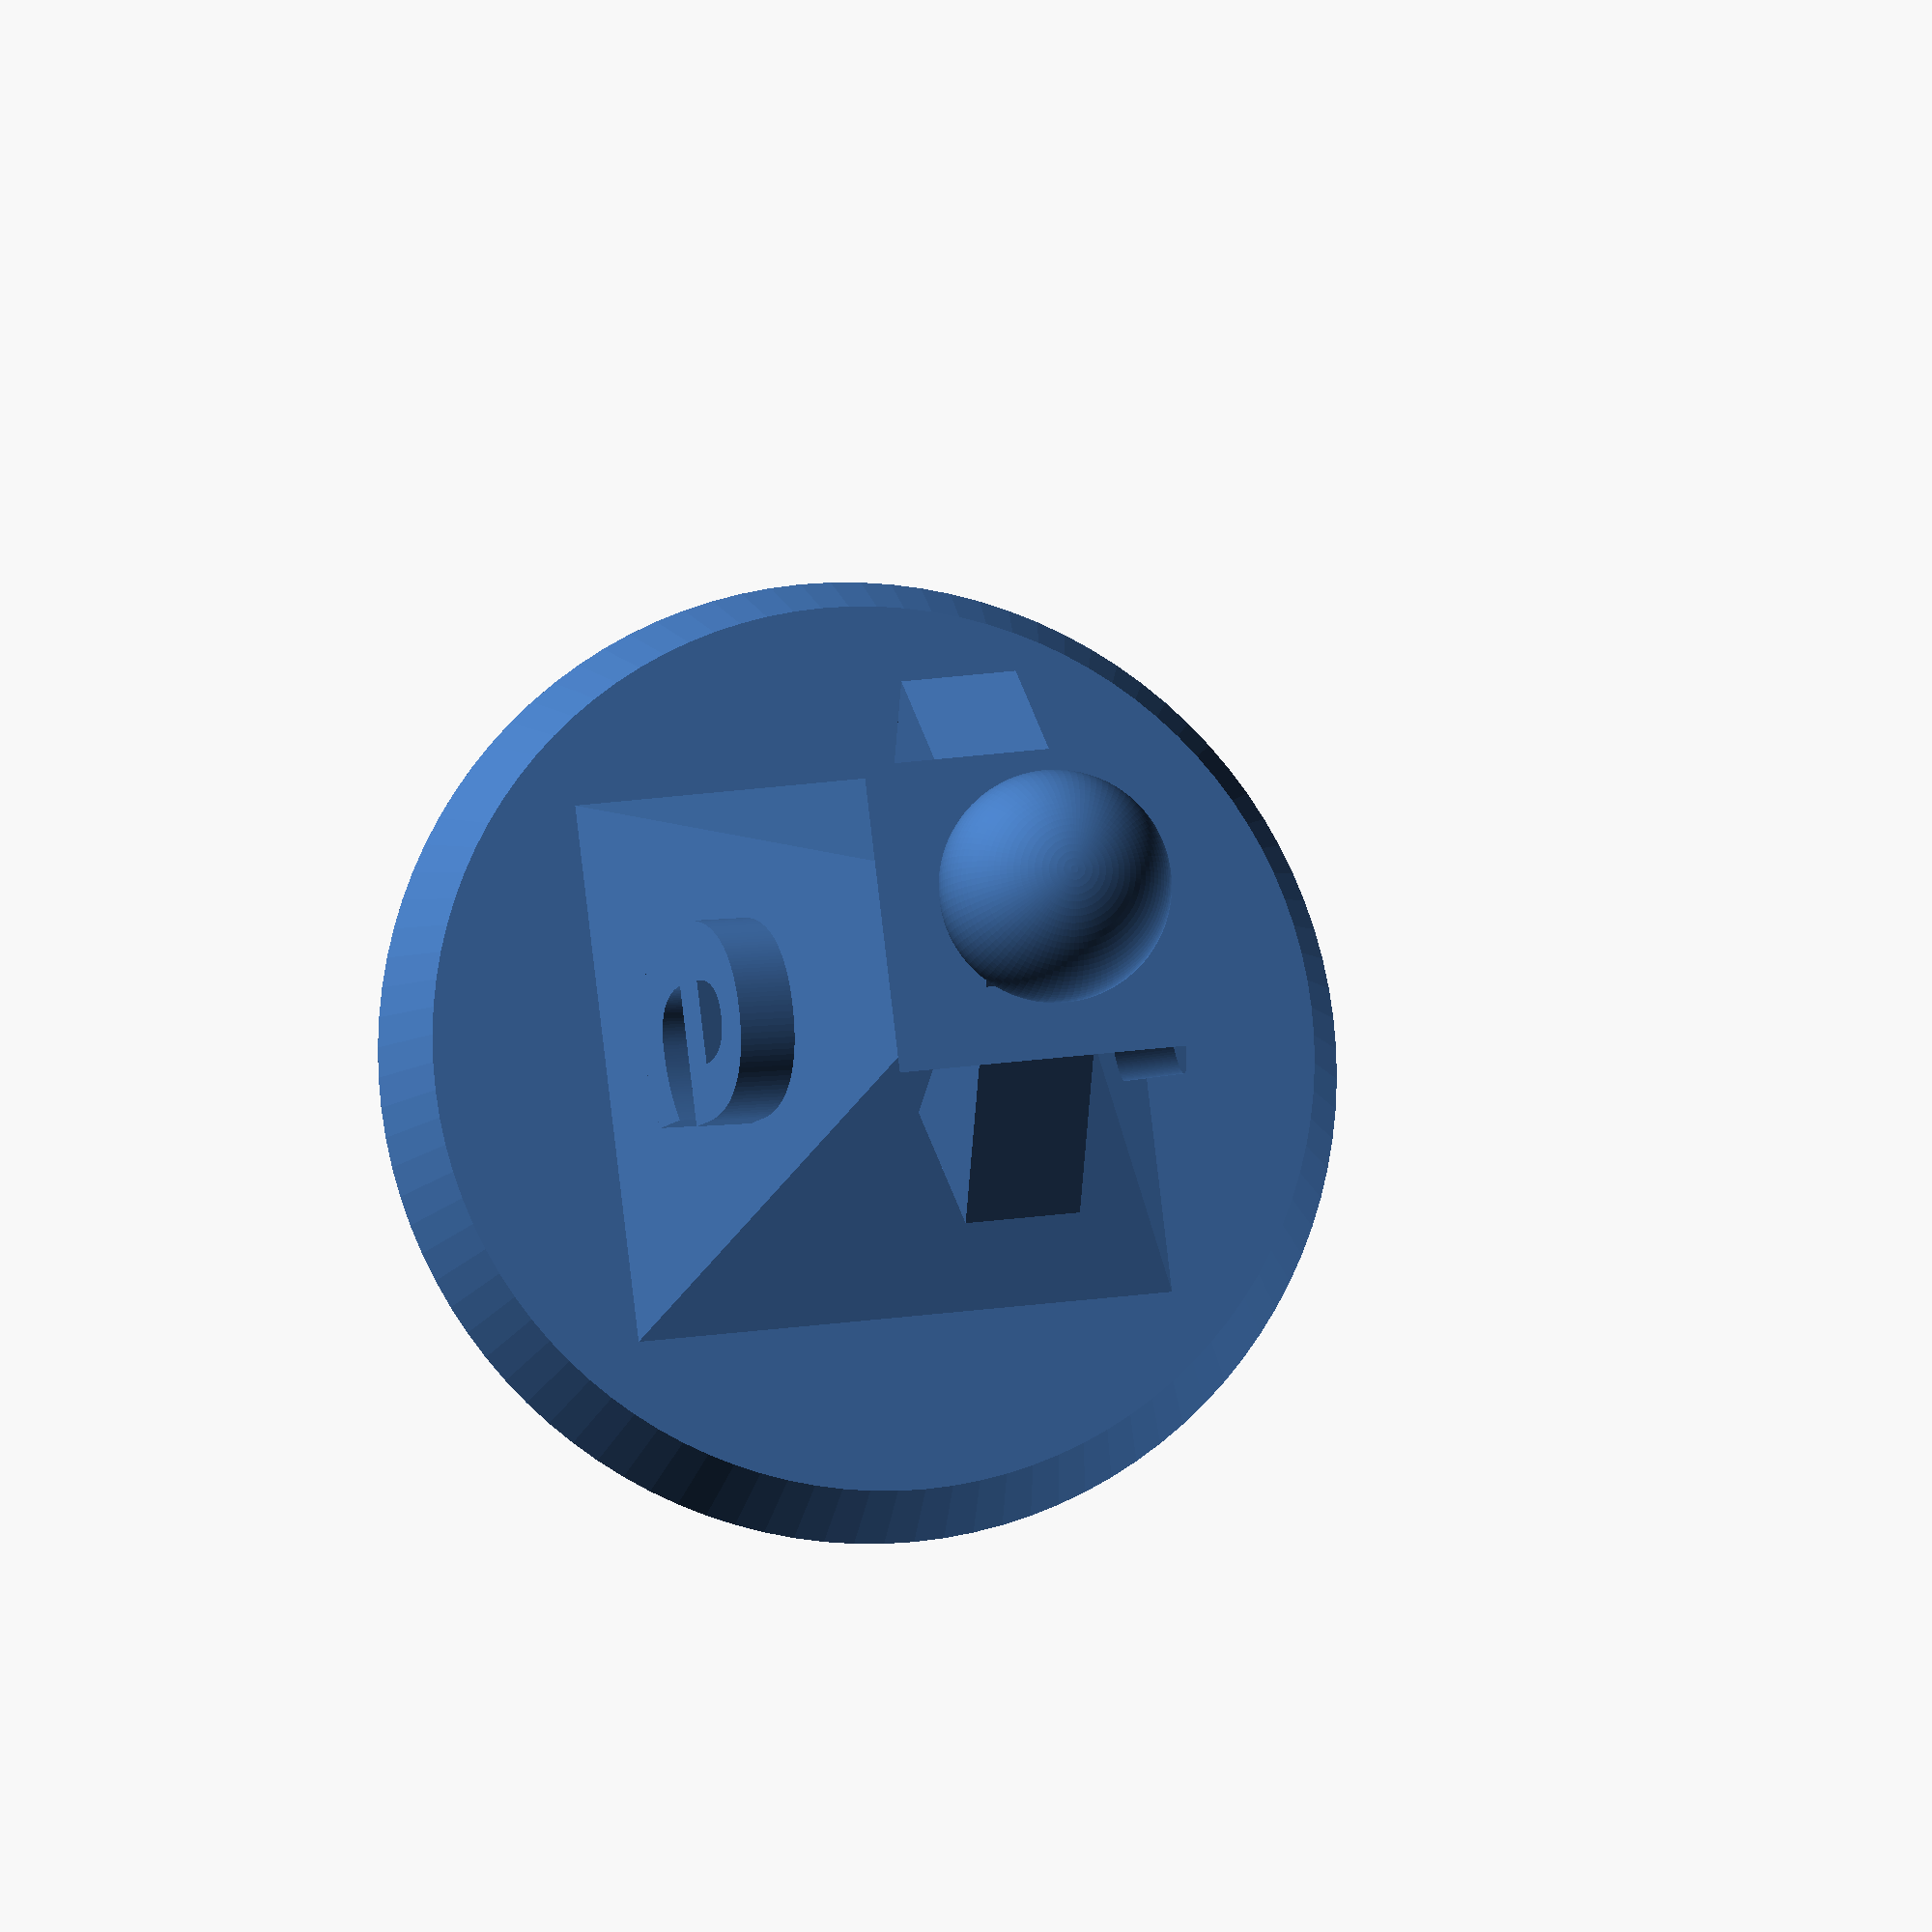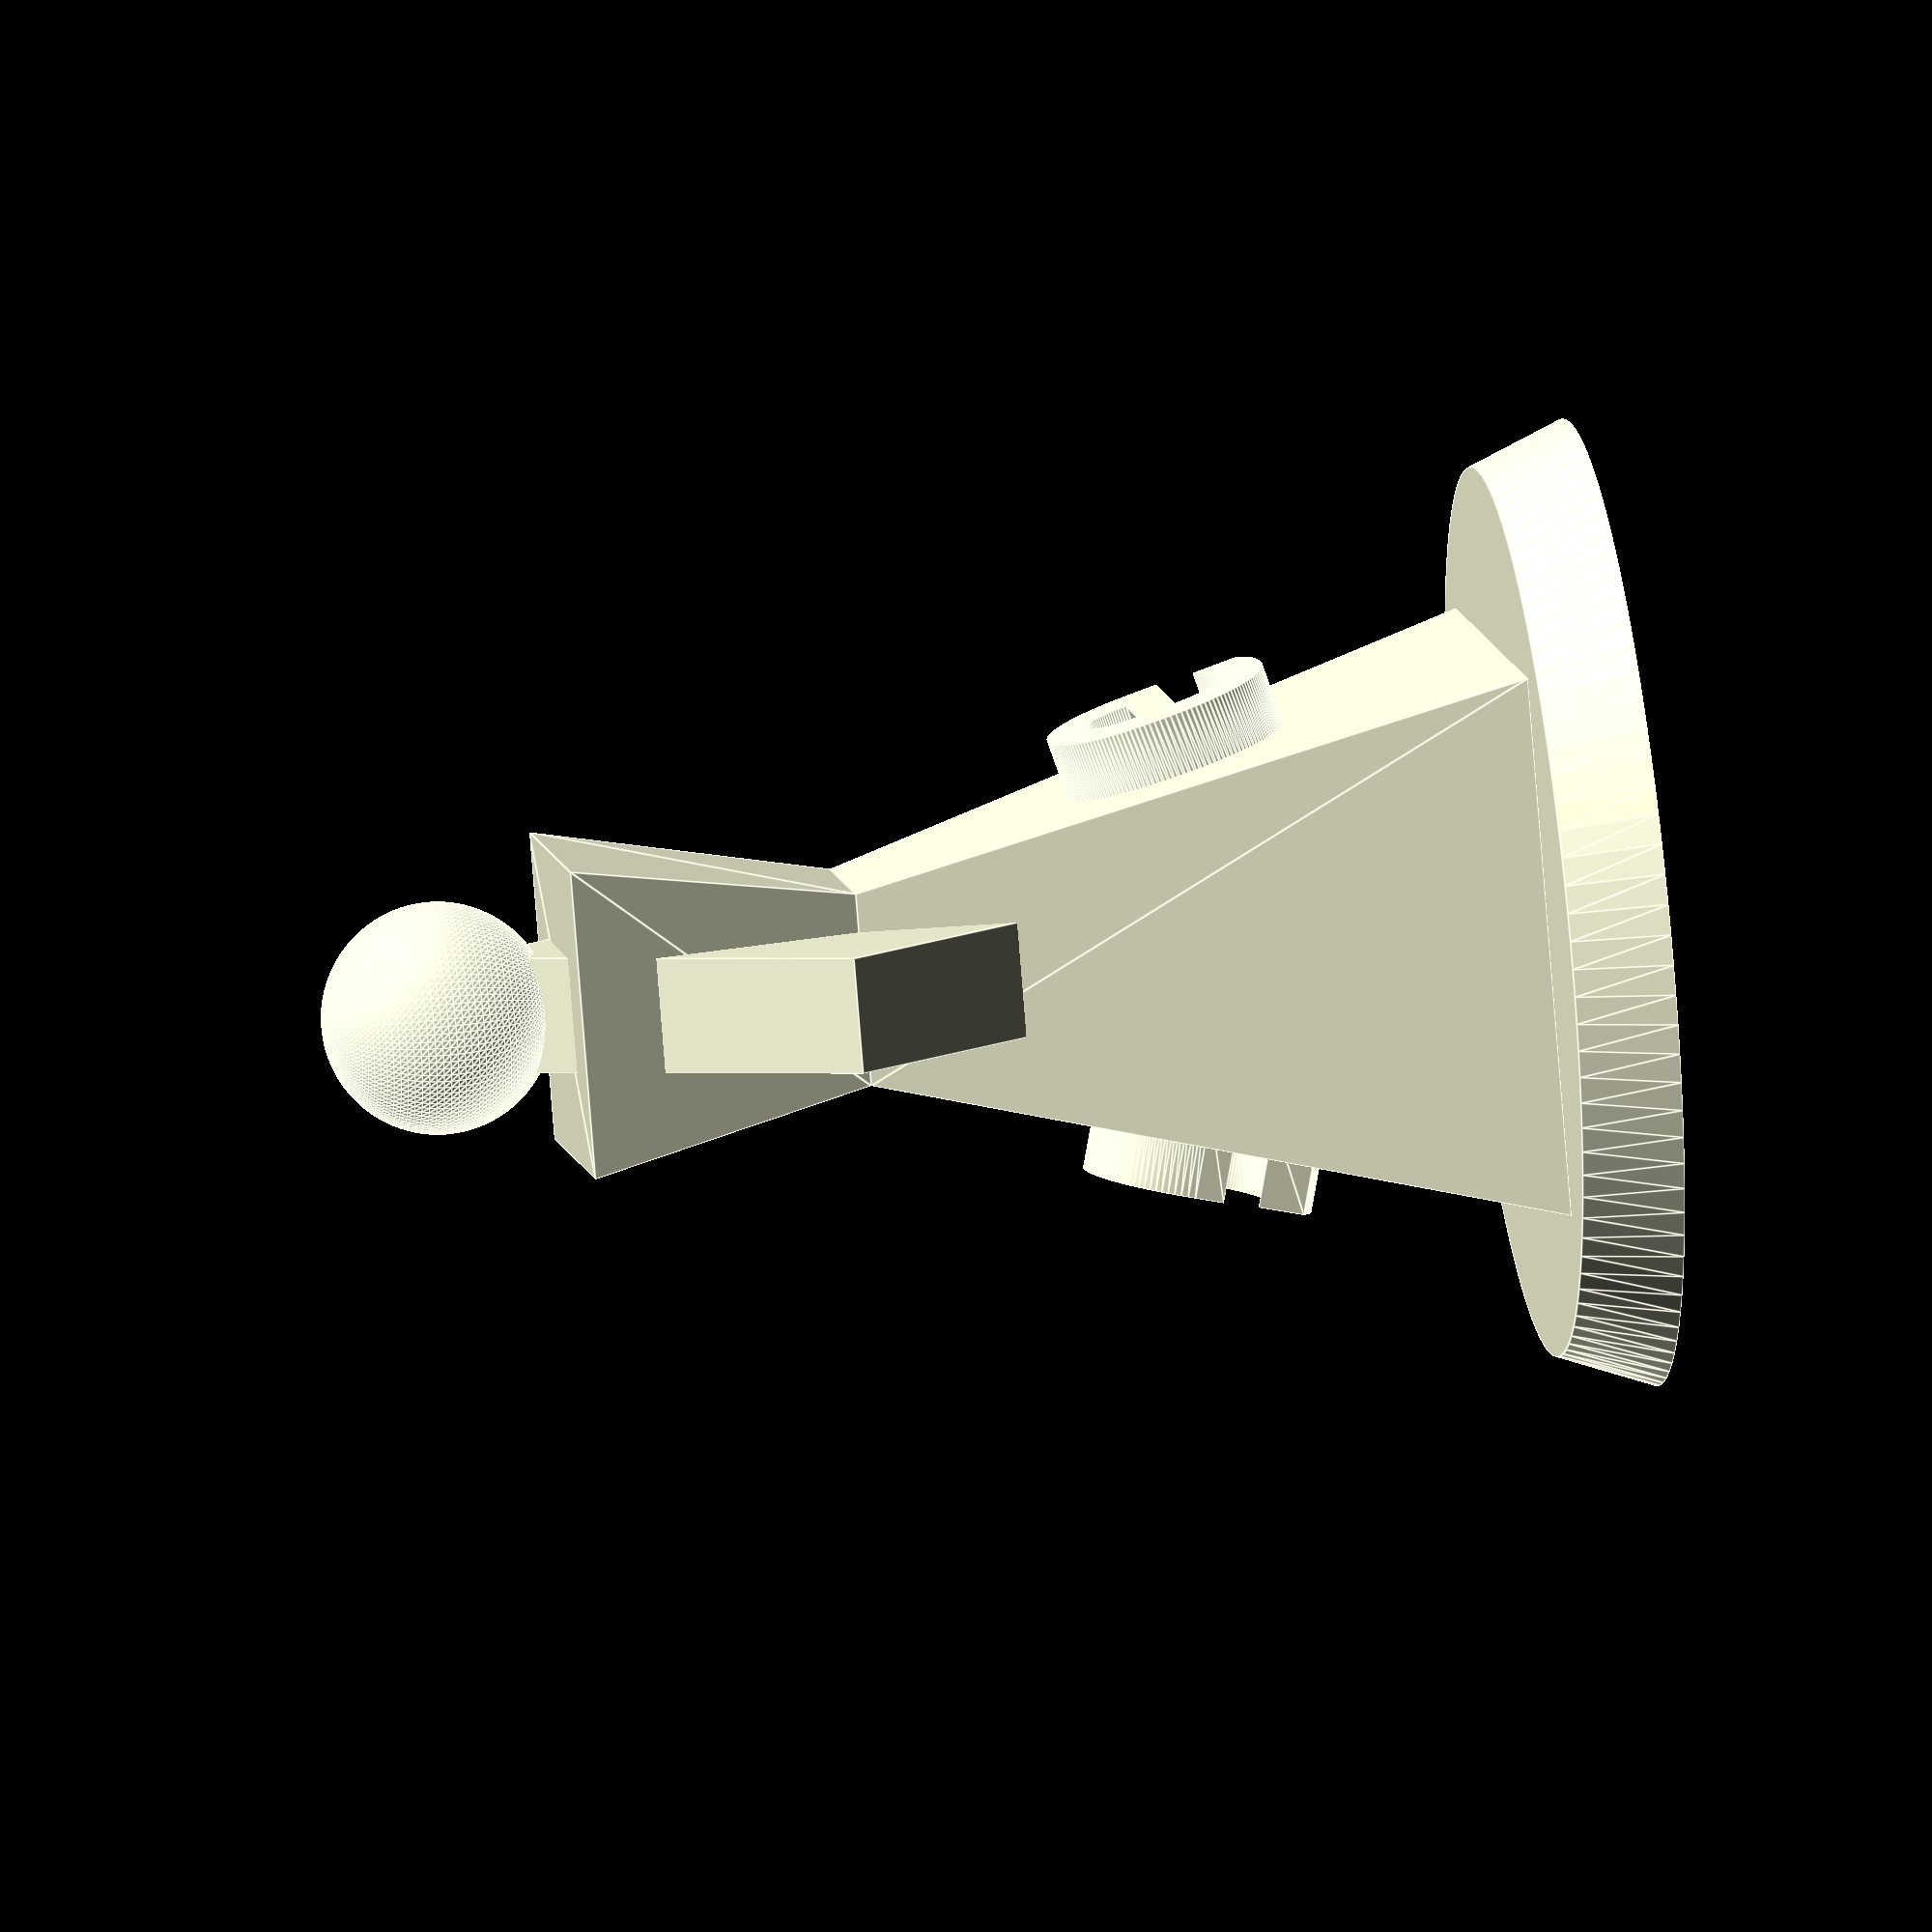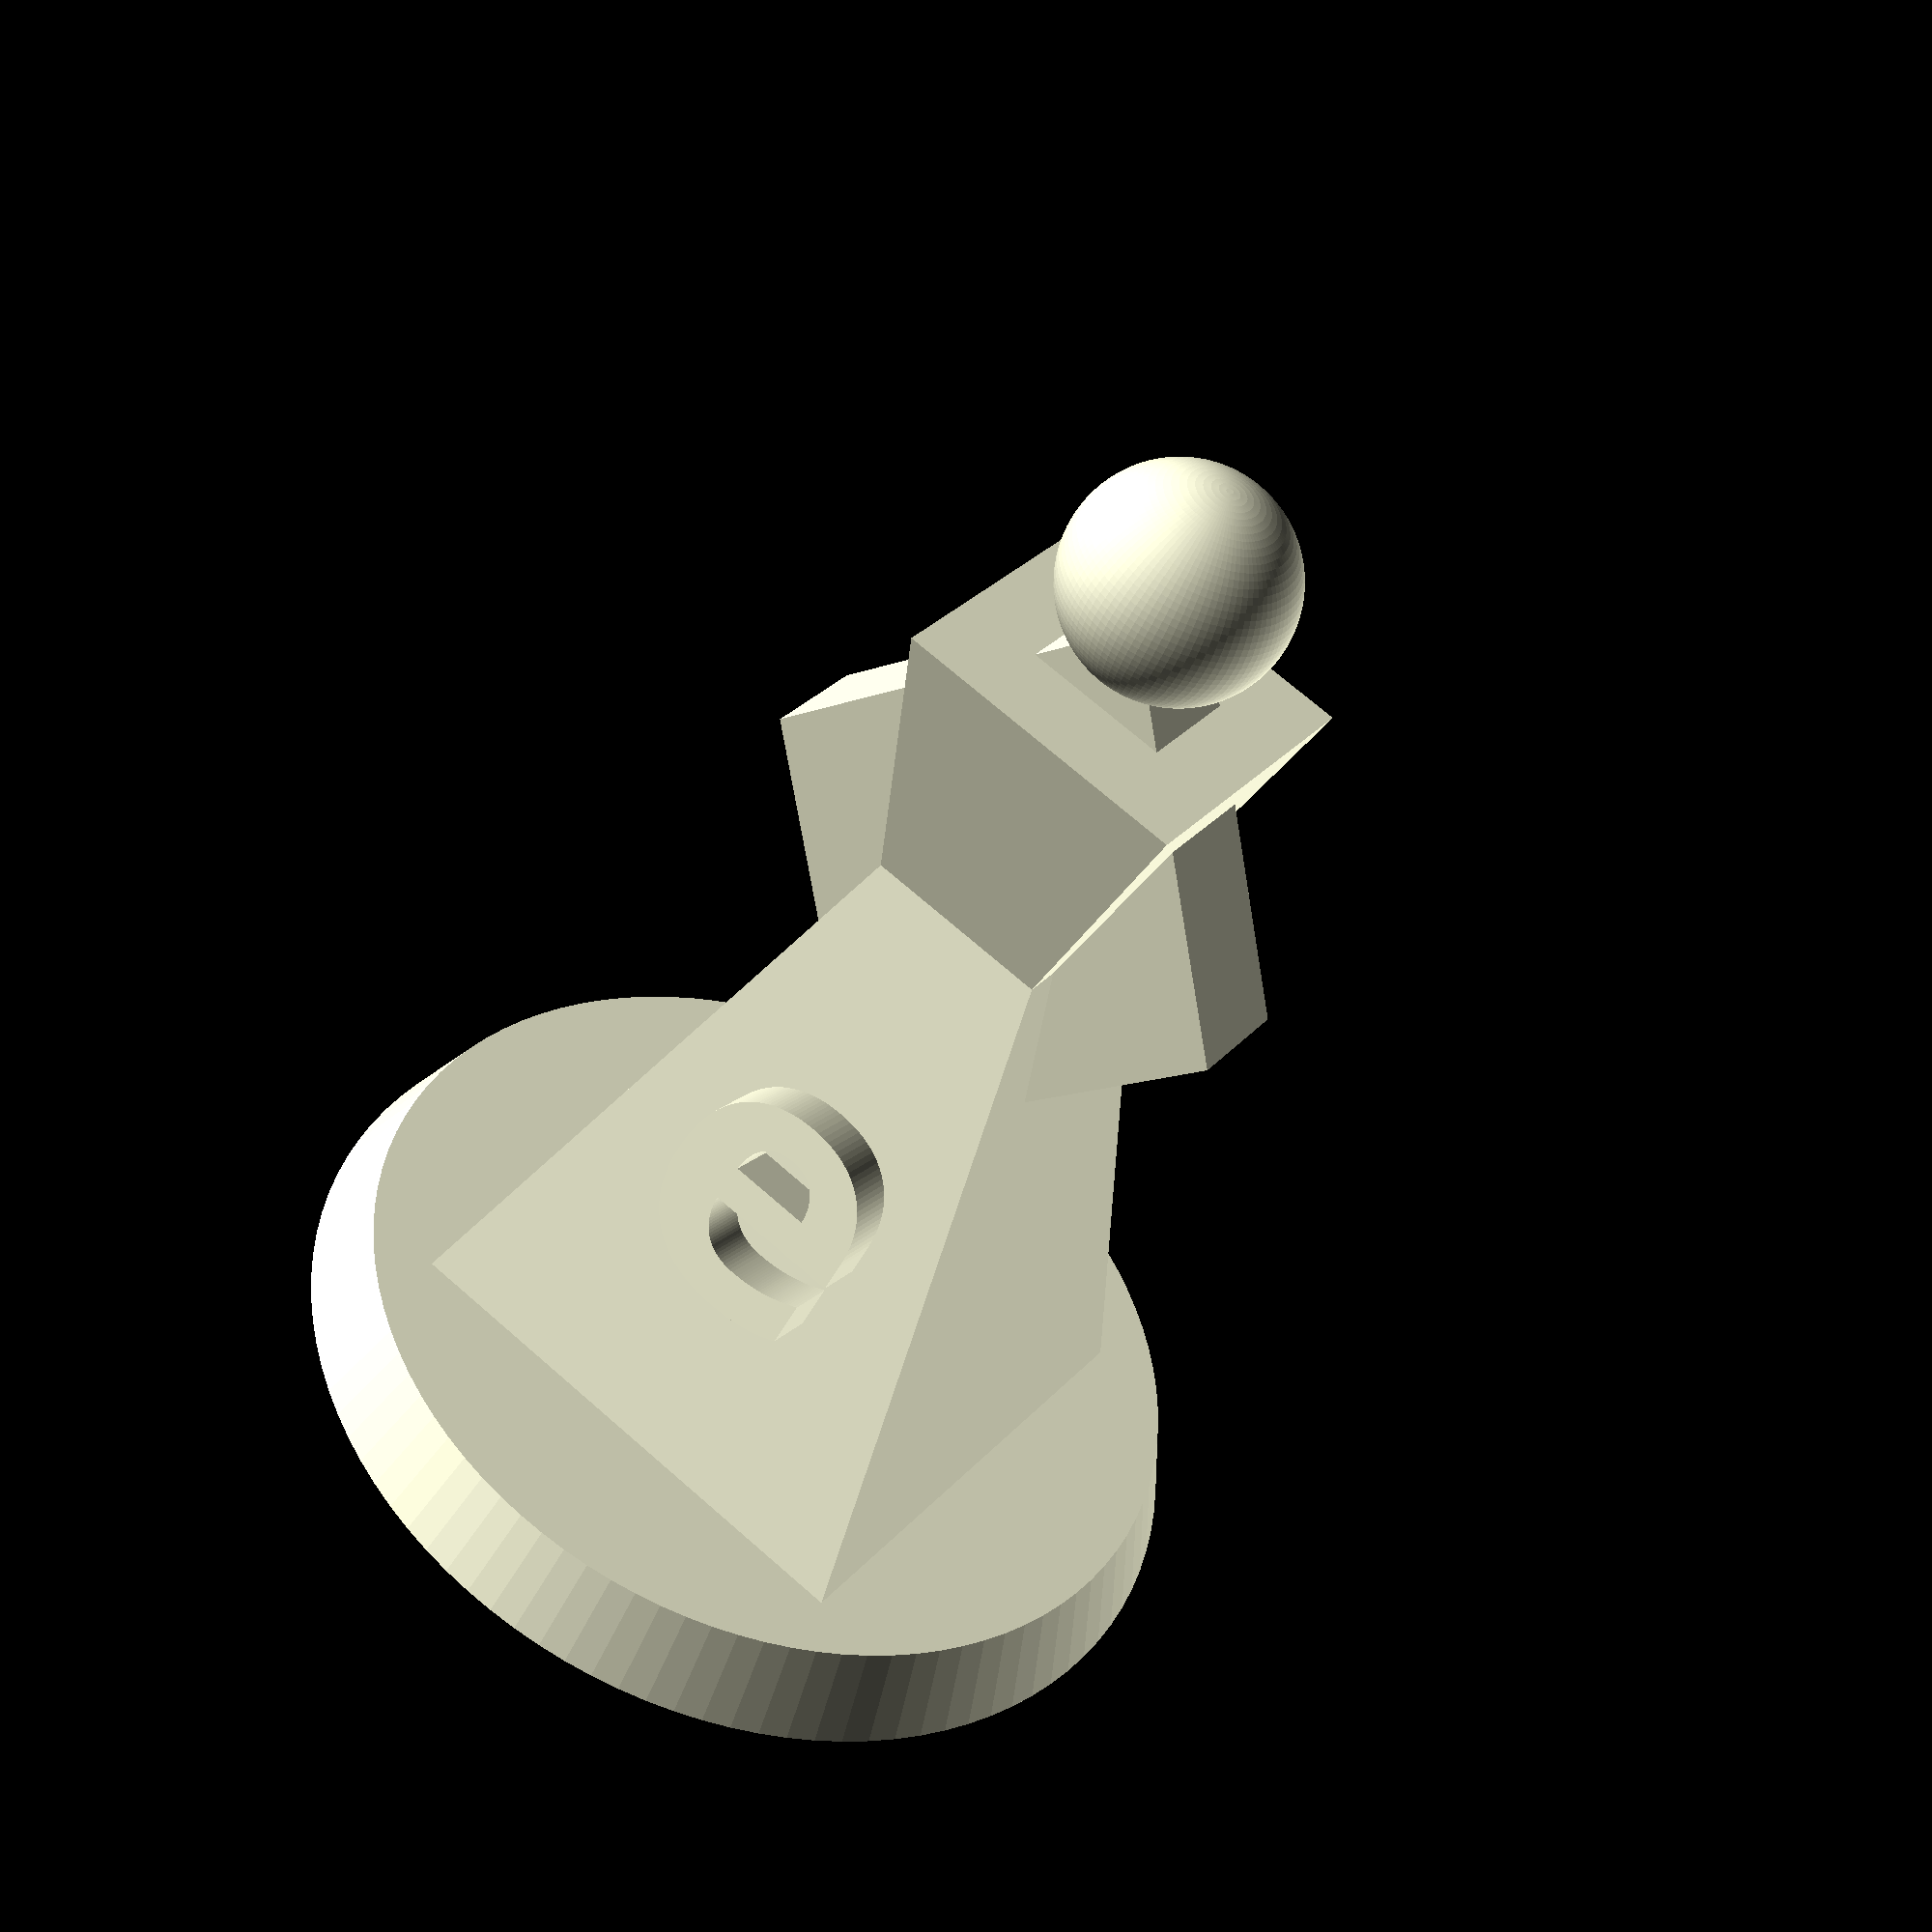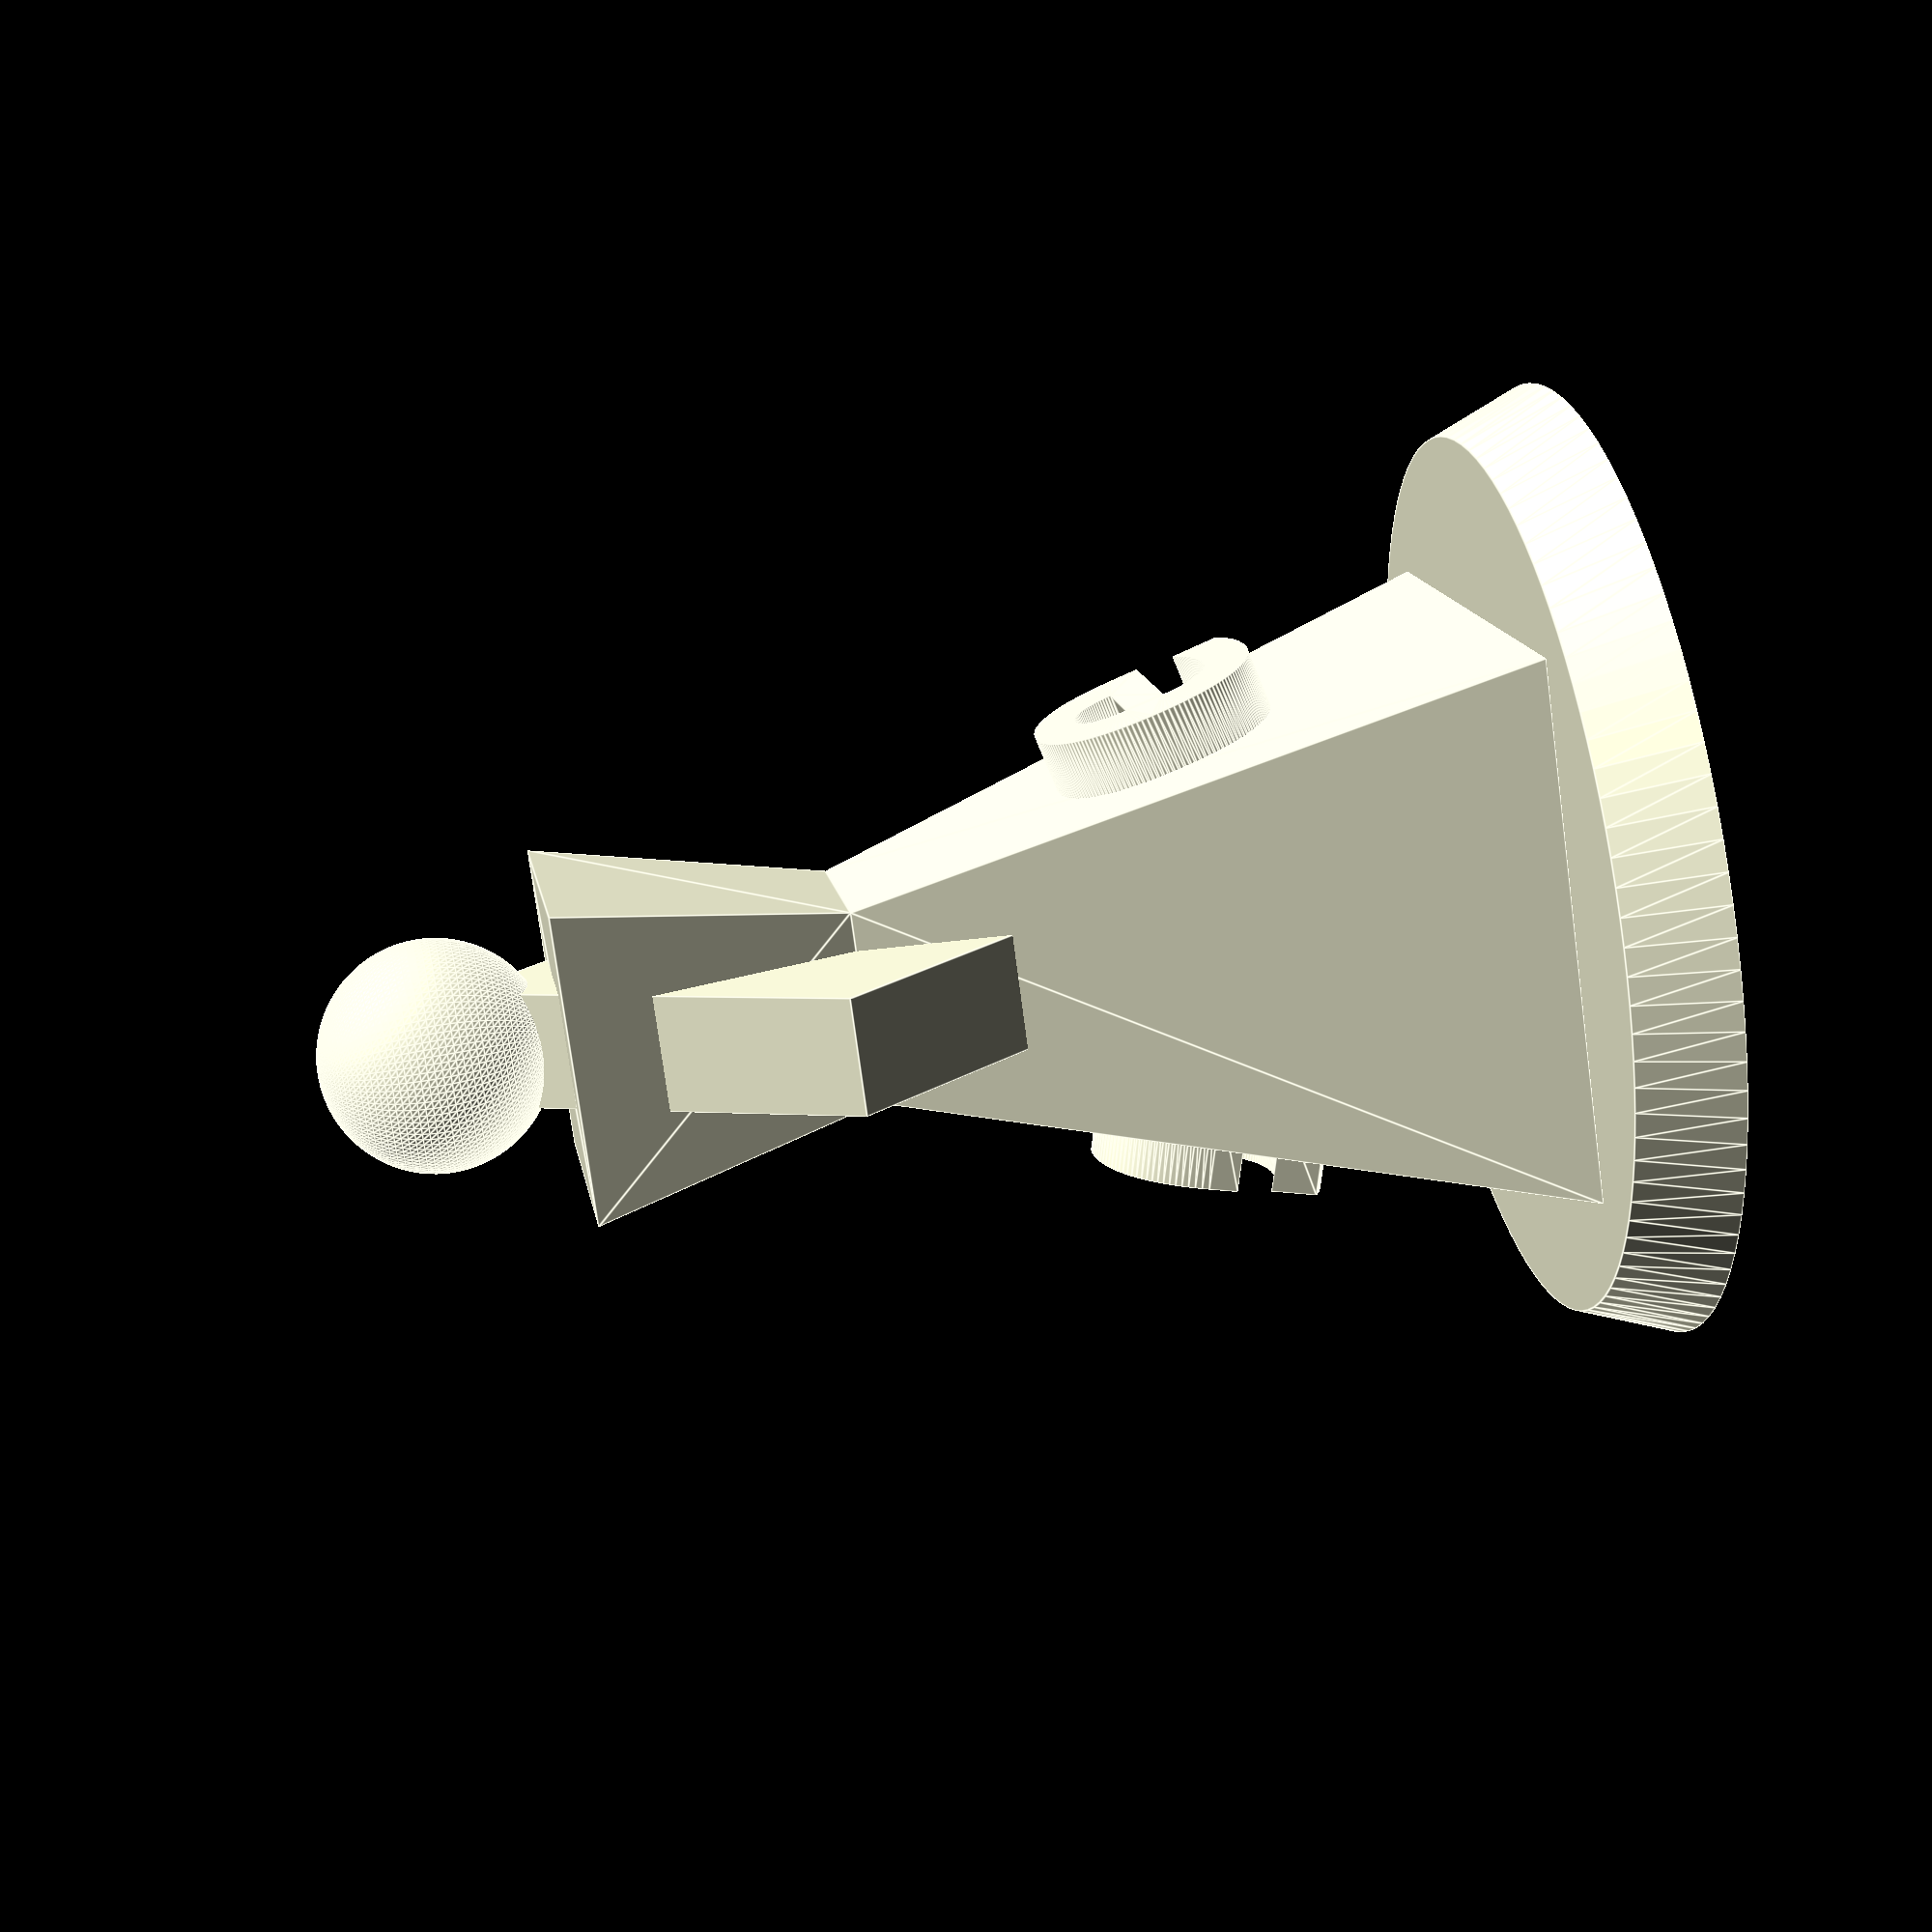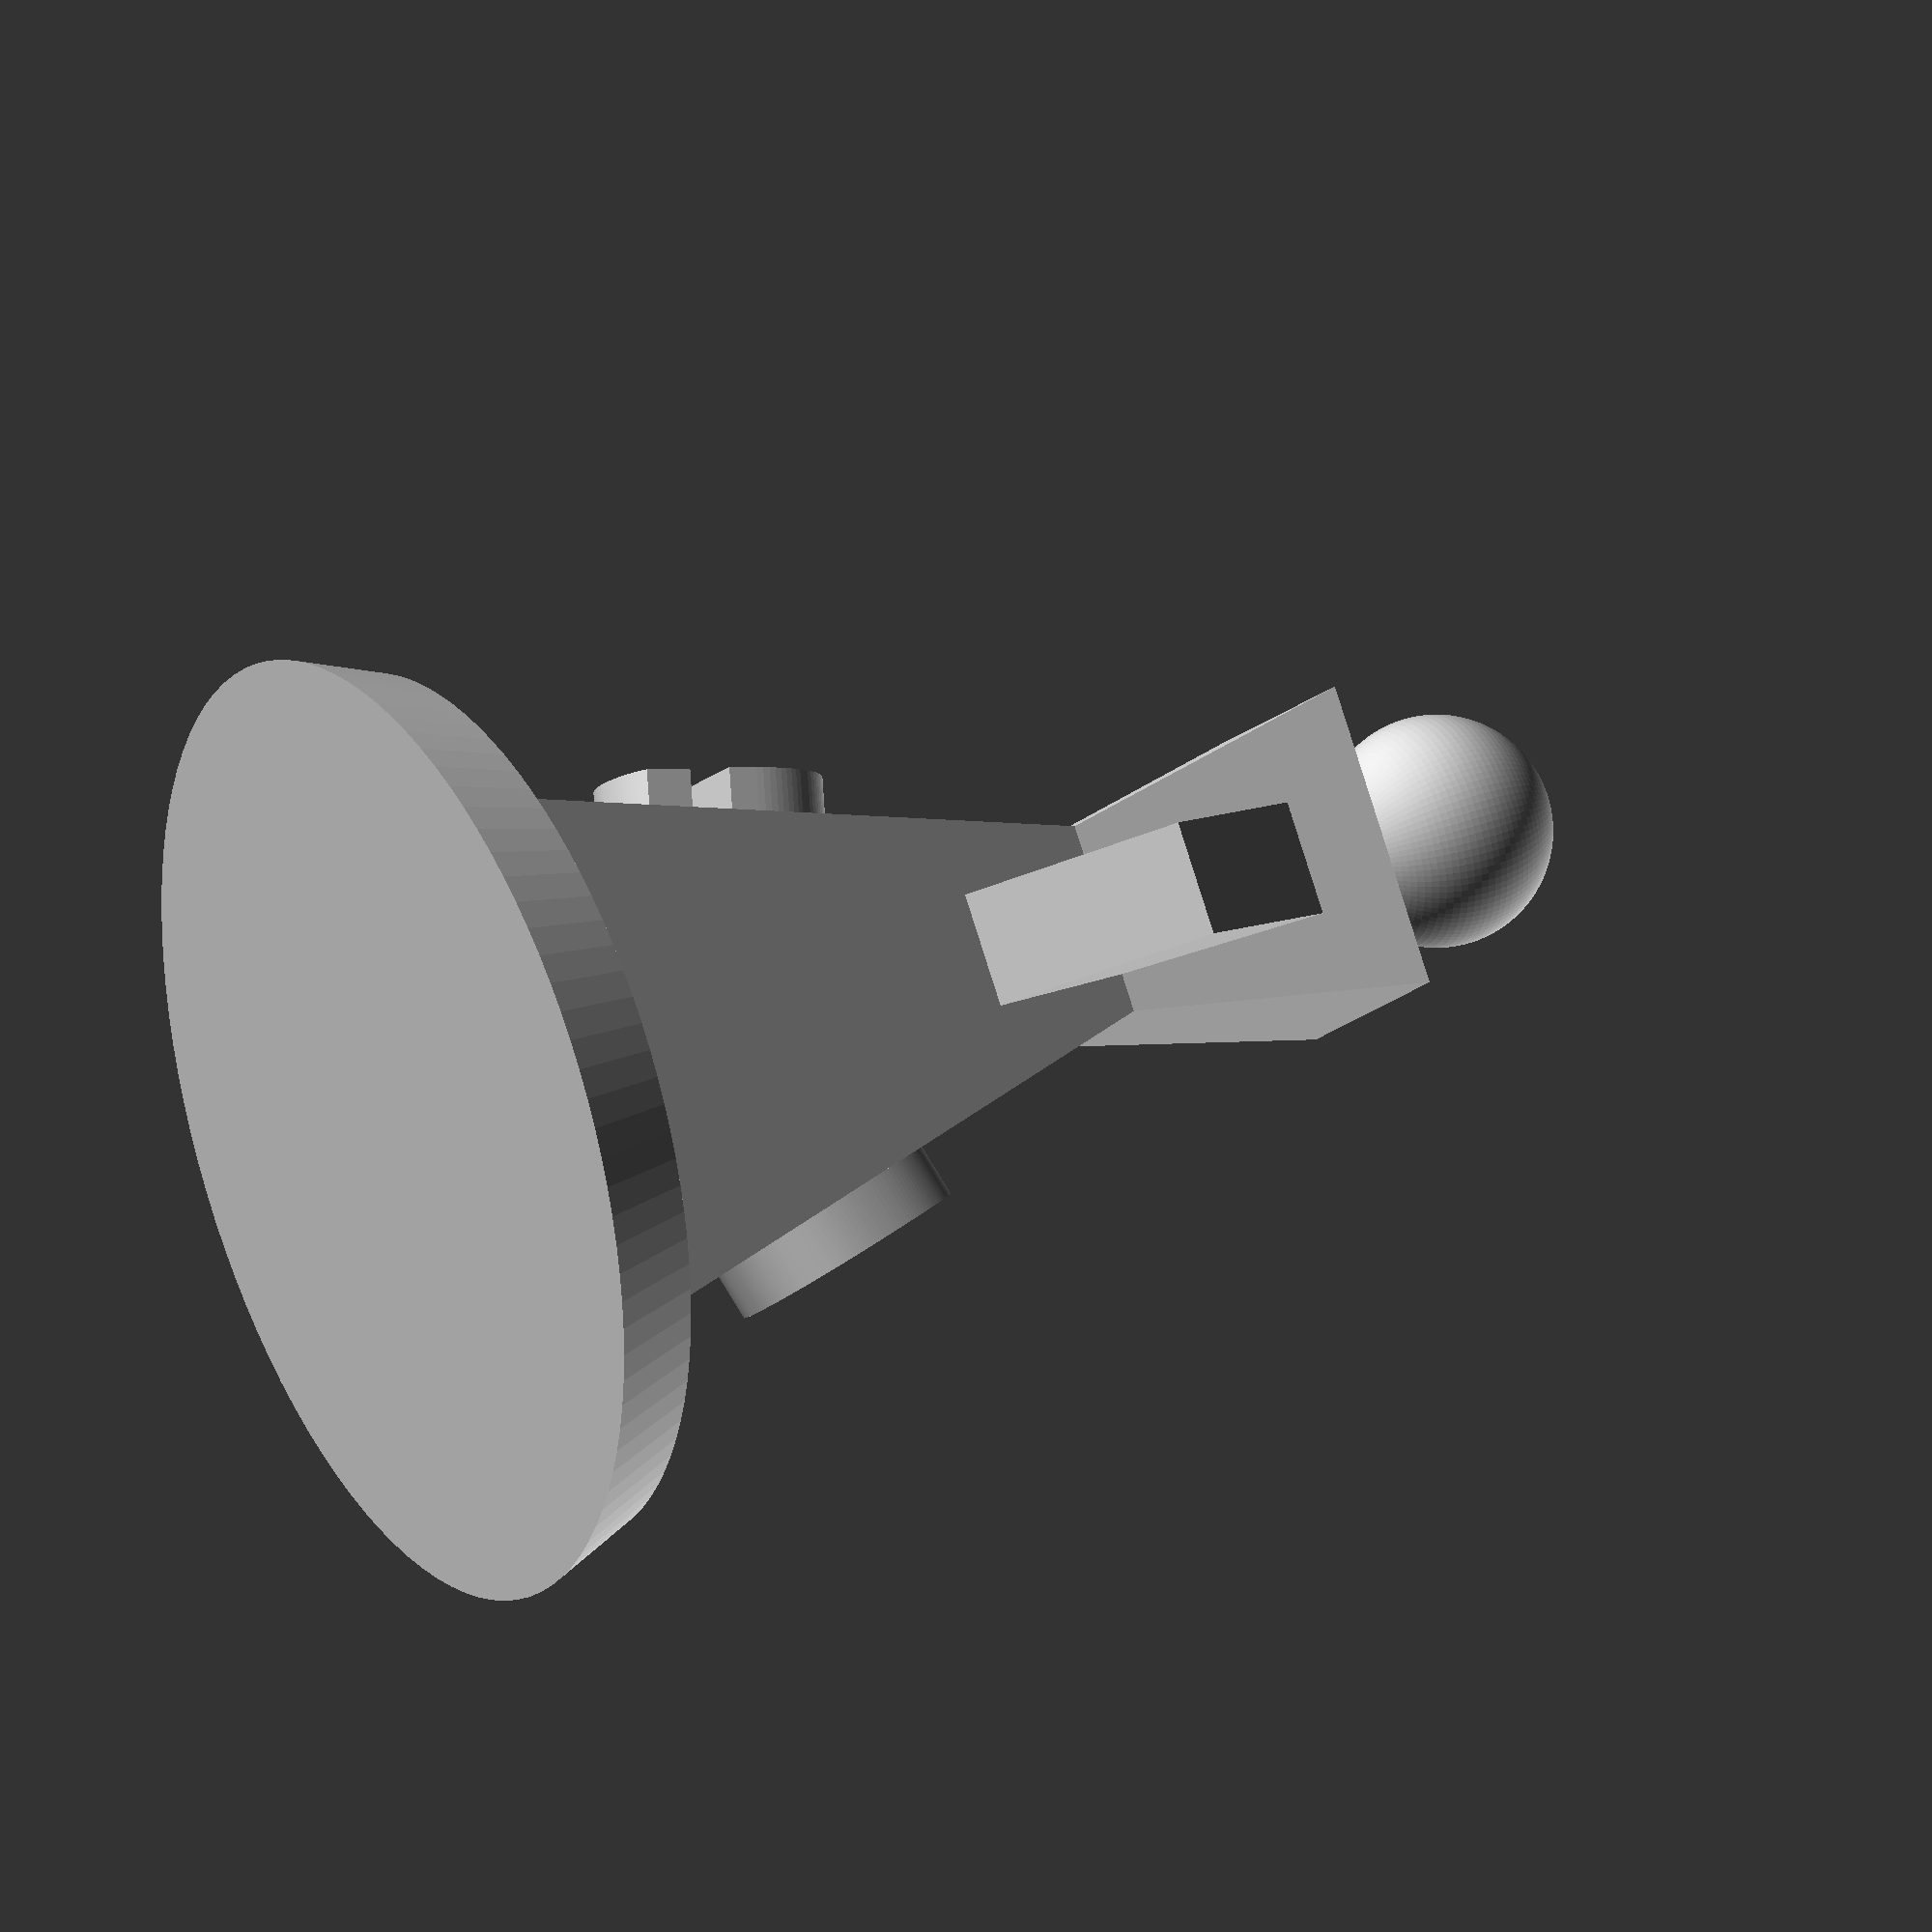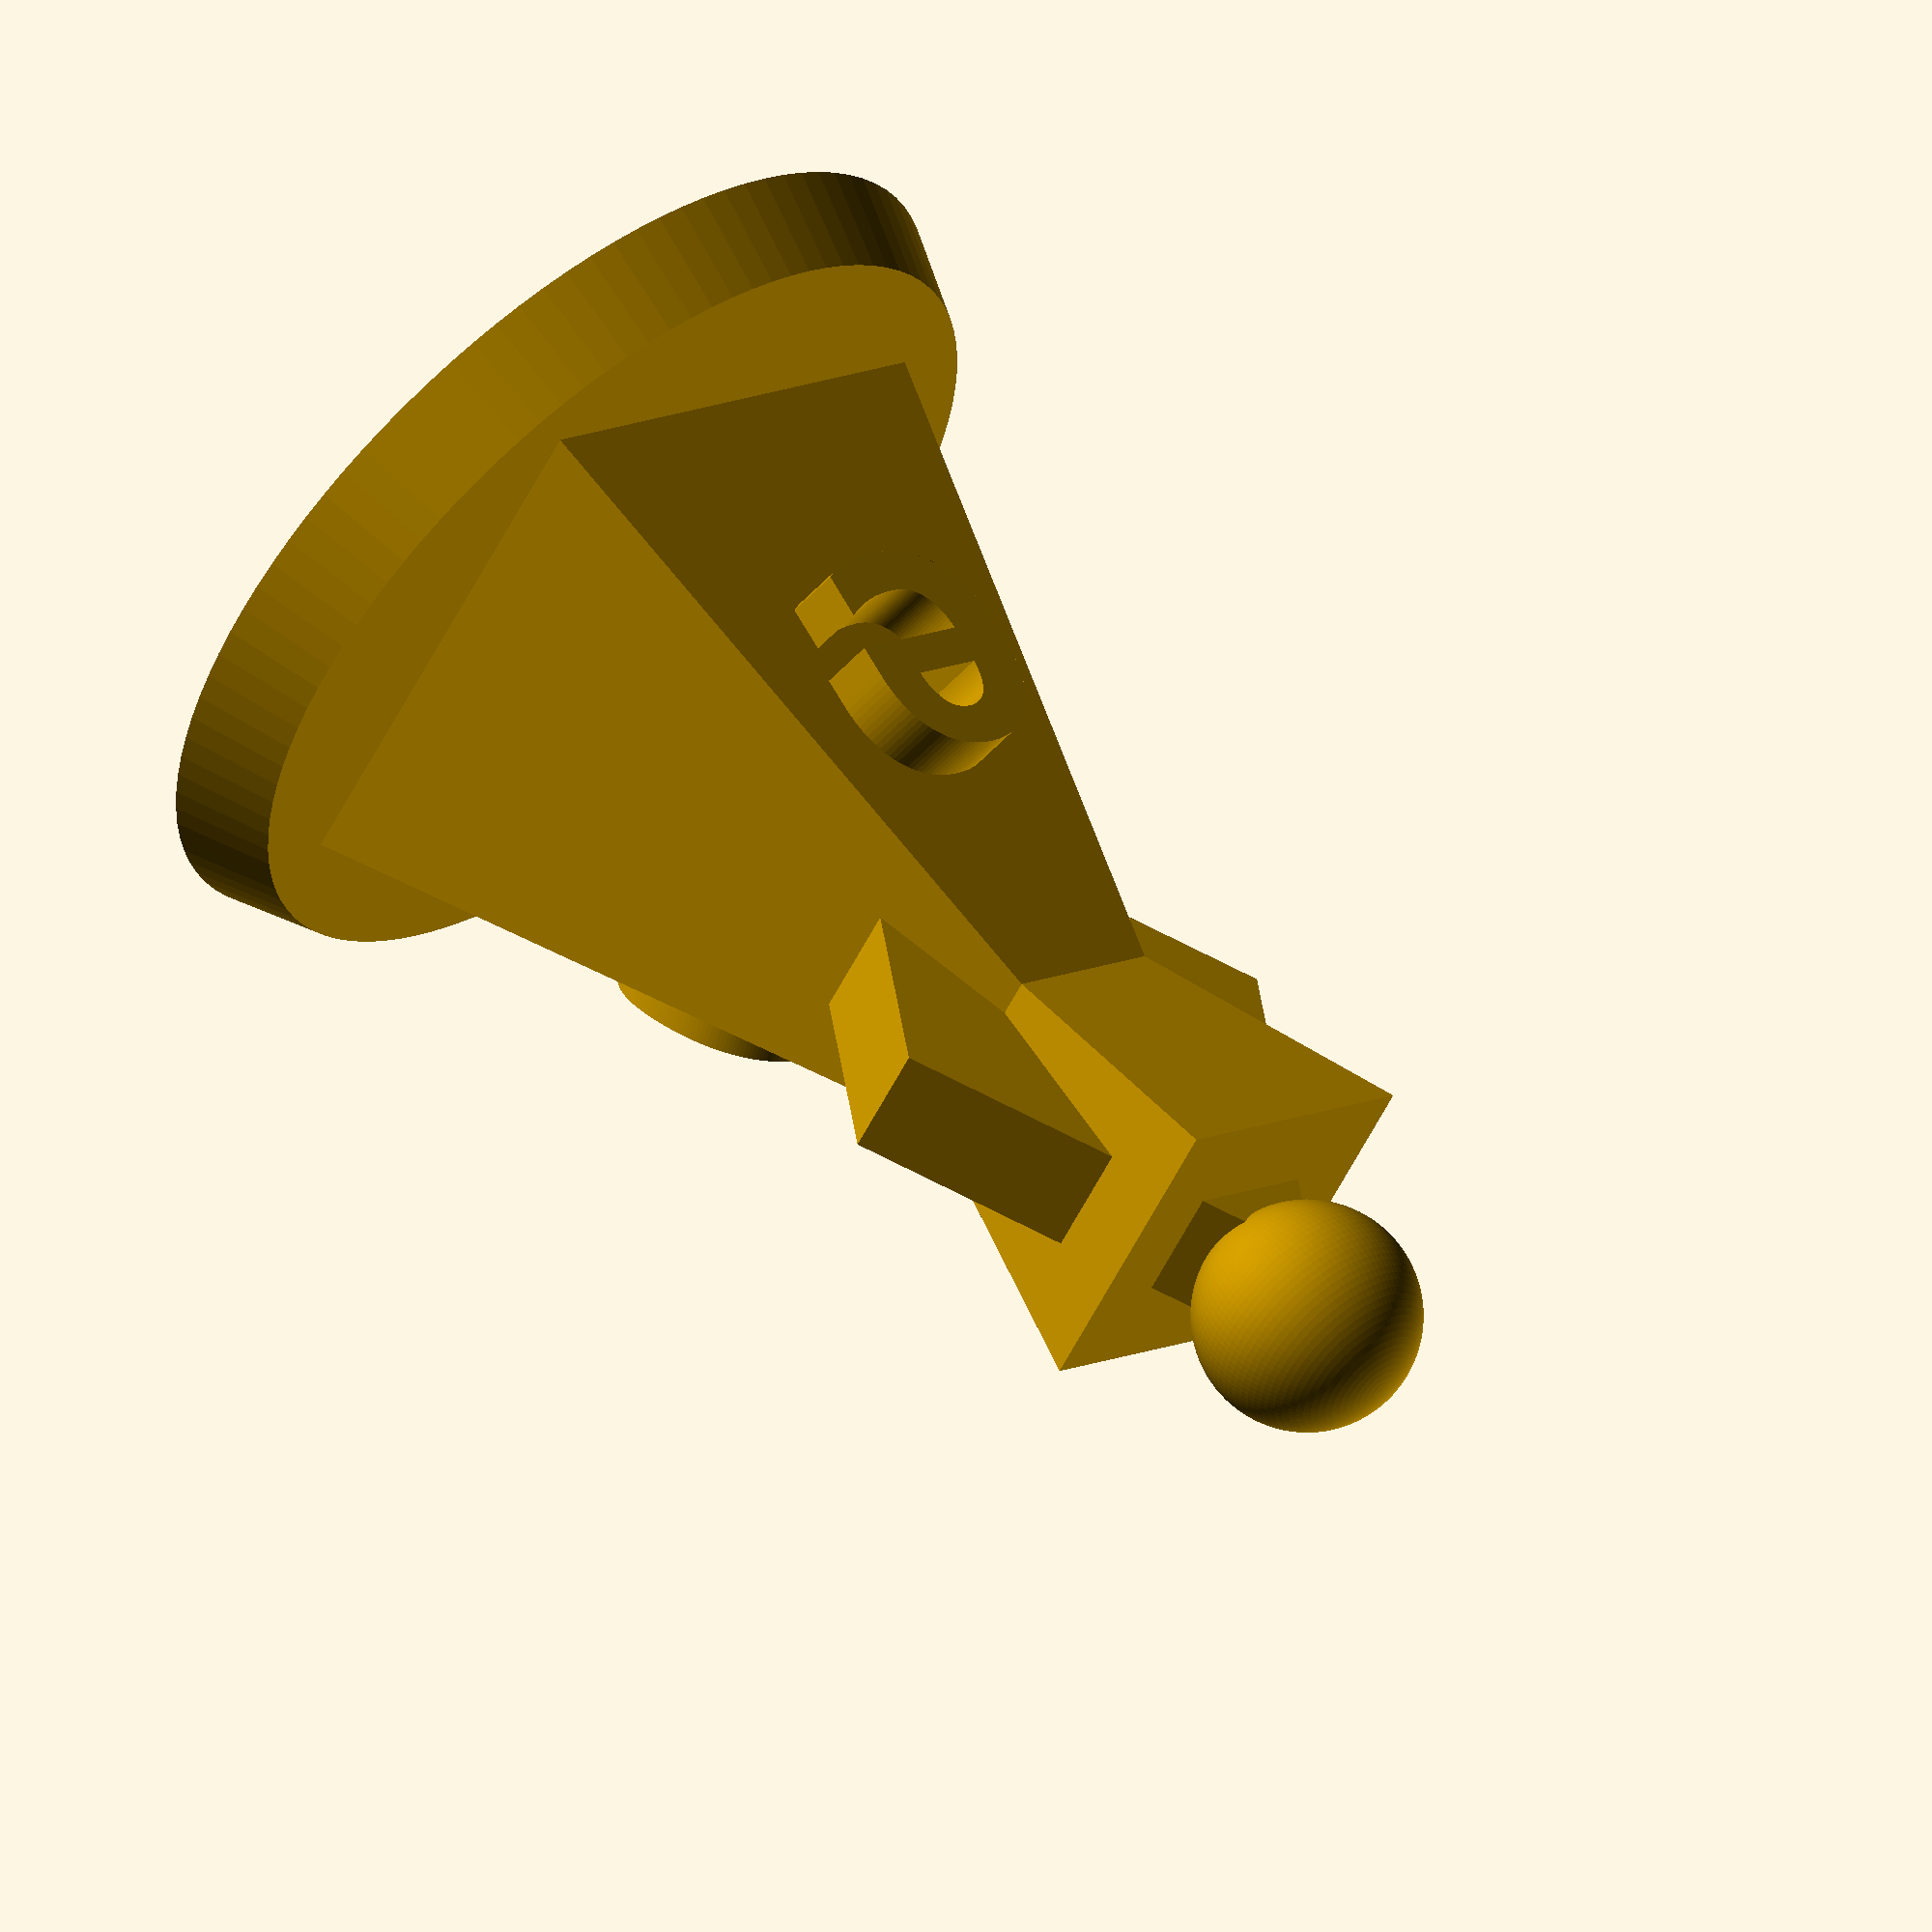
<openscad>
$fn=100;
base_height=2.5;
module base() {
    cylinder(h=base_height,d1=25,d2=23);
}

module figure_head() {
    head_radius=3;
    translate([0,0,31-head_radius]) sphere(head_radius);
}

module identifier(id) {
    logo_font="PT Serif:style=Bold";
    translate([-10.5,-7,0]) rotate(a=[75,0,0]) 
        scale([1.5,1.5,1.5]) translate([5,5.5]) 
            linear_extrude(height=1.5)
                text(str(id), size=5, font=logo_font);
}

module dual_identifier(id) {
    identifier(id);
    rotate(a=180) identifier(id);
}

module pyramid_figure() {
    base_coord=7;
    waist_height=23;
    waist_coord=2.5;
    shoulder_height=33;
    shoulder_width=4;
    polyhedron(points=[[-base_coord,-base_coord,0],
                 [base_coord,-base_coord,0],
                 [base_coord,base_coord,0],
                 [-base_coord,base_coord,0],
                 [-waist_coord,-waist_coord,waist_height],
                 [waist_coord,-waist_coord,waist_height],
                 [waist_coord,waist_coord,waist_height],
                 [-waist_coord,waist_coord,waist_height],
                 [-shoulder_width,-shoulder_width,shoulder_height],
                 [shoulder_width,-shoulder_width,shoulder_height],
                 [shoulder_width,shoulder_width,shoulder_height],
                 [-shoulder_width,shoulder_width,shoulder_height]],
               faces=[[0,1,2,3],
                 [0,4,5,1],[5,4,8,9],[1,5,6,2],[6,5,9,10],
                 [3,2,6,7],[7,6,10,11],[0,3,7,4],[4,7,11,8],
                 [11,10,9,8]]);
}

module figure() {
    translate([0,0,base_height]) {
        figure_head();
        scale([1,1,0.75]) {
            translate([-7,1.5,24]) scale([1,1,1.75]) 
                rotate(a=[90,45,0]) cube([10,10,3]);
            pyramid_figure();
        }
    }
    base();
}

module identified_figure(i) {
    figure();
    dual_identifier(i);
}

module figures() {
    for(i=[0:9]) {
        x=15+30*(i%3);
        y=15+30*floor(i/3);
        translate([x,y]) {
            identified_figure(i);
        }
    }
}

identified_figure("e");
//figures();

</openscad>
<views>
elev=188.7 azim=263.2 roll=189.6 proj=o view=wireframe
elev=140.9 azim=148.7 roll=98.9 proj=o view=edges
elev=225.7 azim=215.8 roll=201.7 proj=p view=wireframe
elev=305.1 azim=139.1 roll=78.3 proj=p view=edges
elev=328.0 azim=219.8 roll=241.6 proj=o view=wireframe
elev=301.9 azim=214.8 roll=320.4 proj=o view=wireframe
</views>
